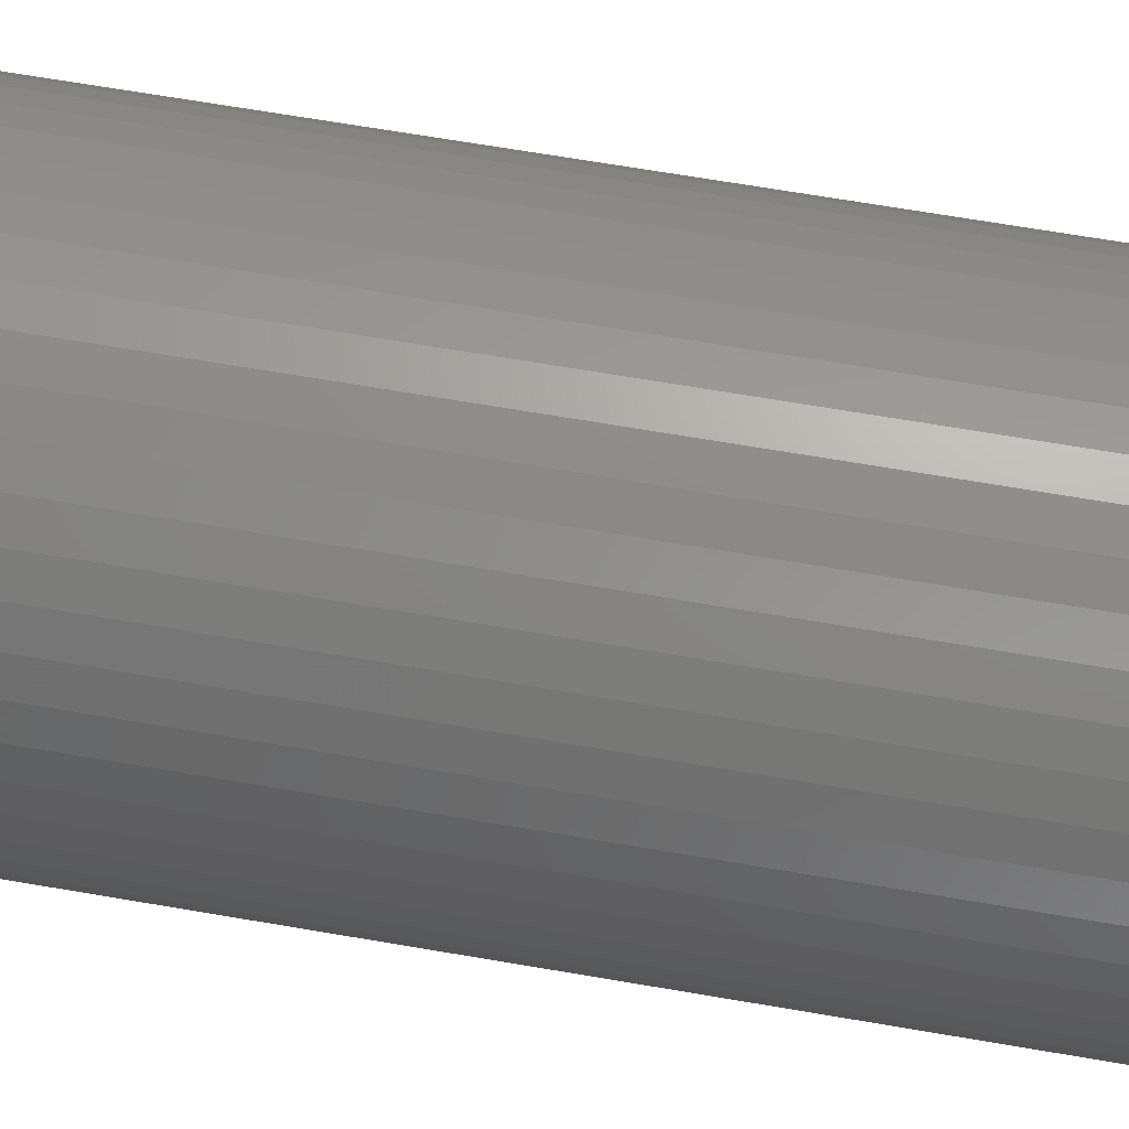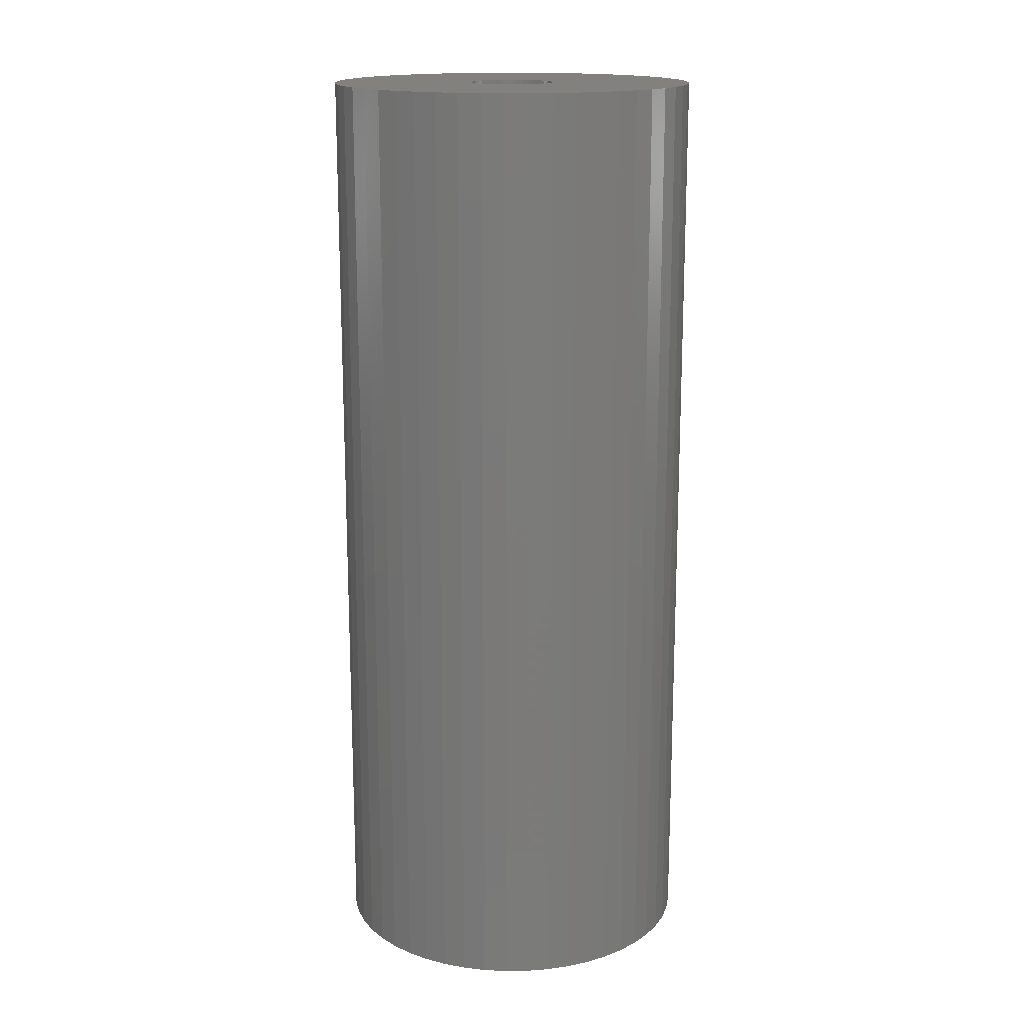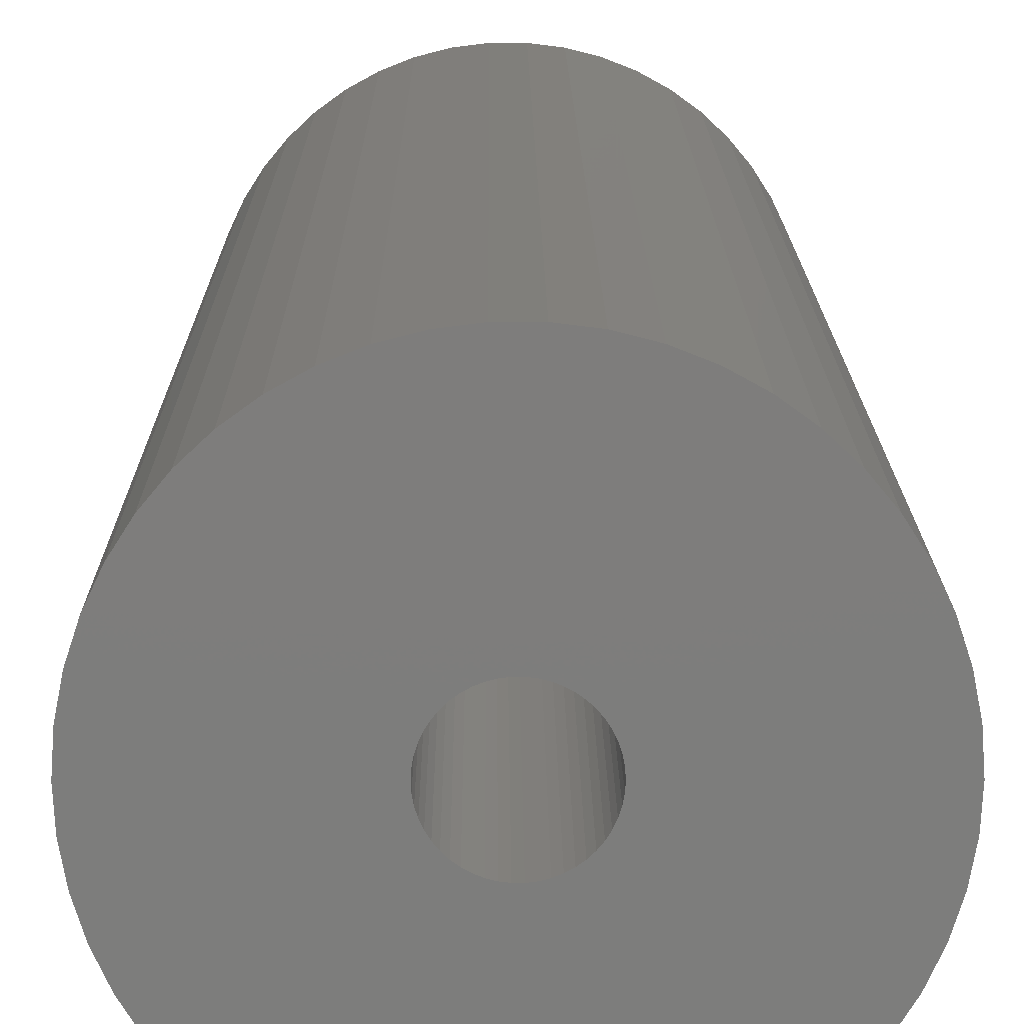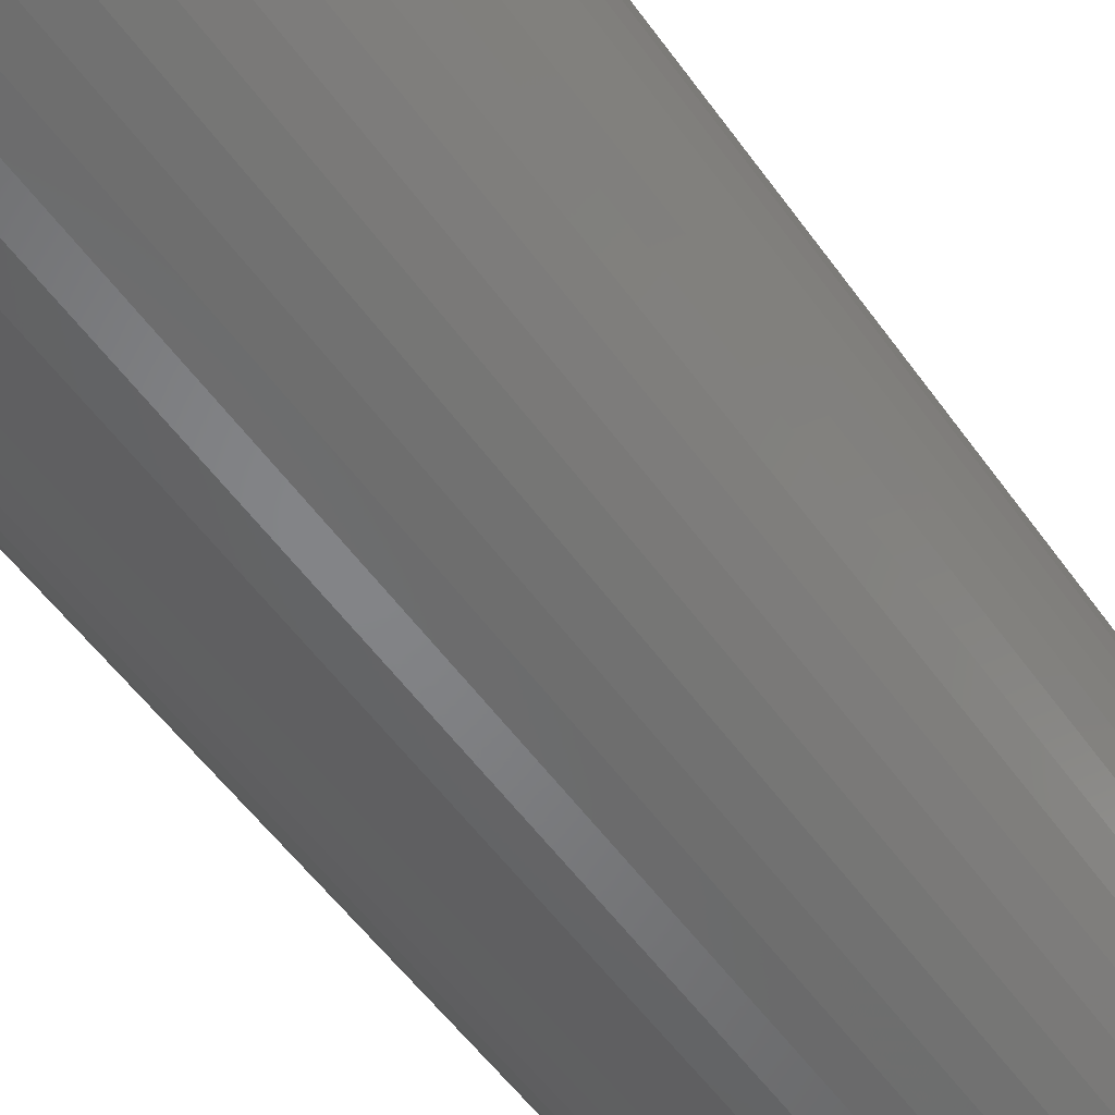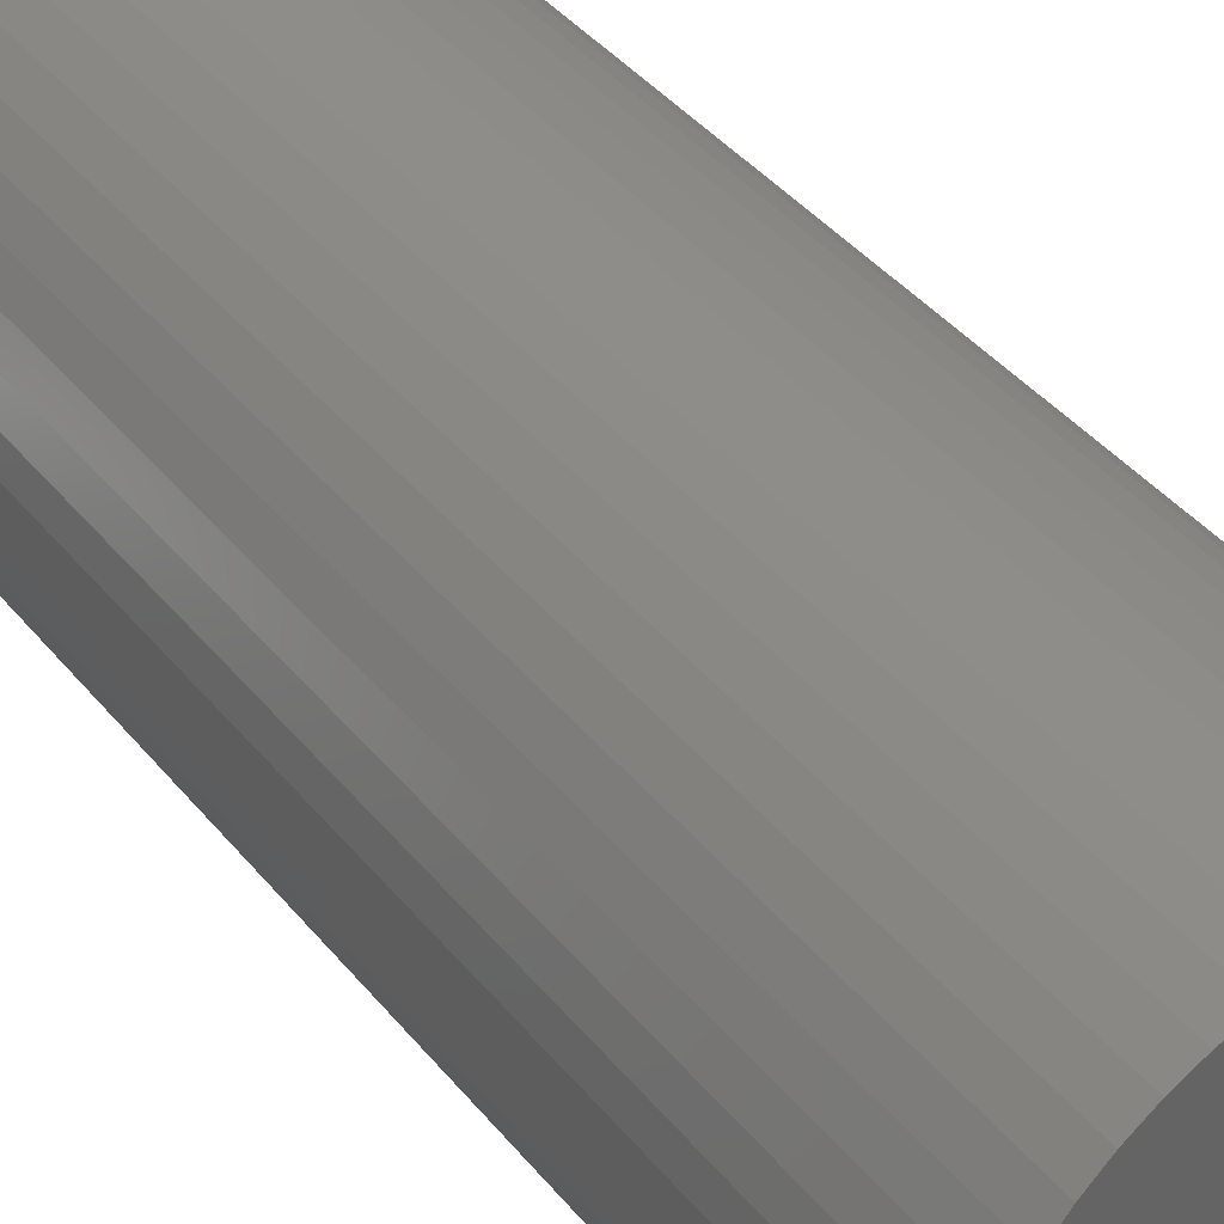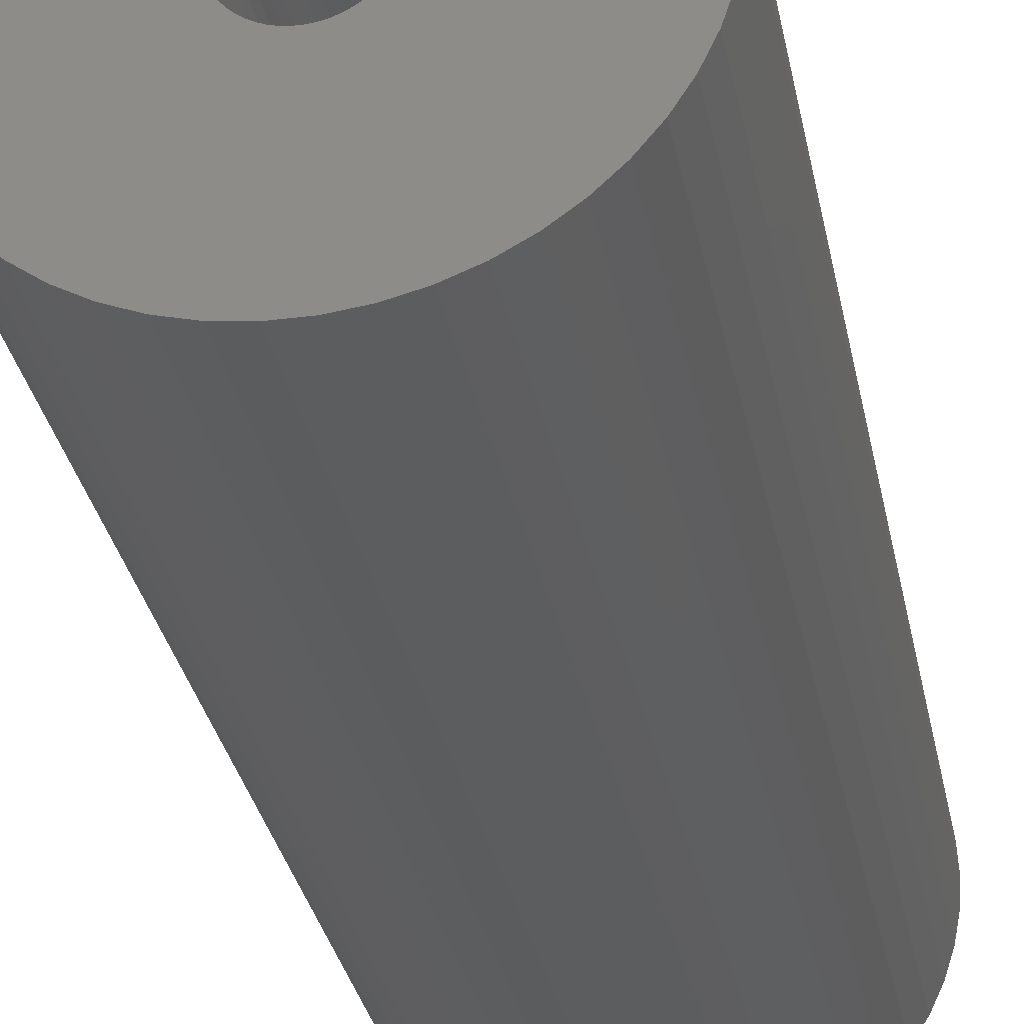
<metadata>
{"format":"stl","ext":"stl","renderer":"f3d","projection":"perspective","resolution":1024,"background":"white","views":[{"elev":66.7,"azim":99.8,"up":"+Y"},{"elev":16.3,"azim":-37.6,"up":"+Z"},{"elev":13.1,"azim":-0.3,"up":"+Y"},{"elev":-52.0,"azim":-146.0,"up":"+Y"},{"elev":39.7,"azim":-34.6,"up":"+Y"},{"elev":-30.5,"azim":-169.4,"up":"+Y"}]}
</metadata>
<code>
# stl→obj: 200 verts, 400 faces
v 19.5 0 49.5
v 19.35 2.444 -49.5
v 19.35 2.444 49.5
v 19.5 0 -49.5
v -19.5 0 -49.5
v -19.35 2.444 49.5
v -19.35 2.444 -49.5
v -19.5 0 49.5
v 1.224 19.46 -49.5
v -1.224 19.46 49.5
v 1.224 19.46 49.5
v -1.224 19.46 -49.5
v -1.224 -19.46 -49.5
v 1.224 -19.46 49.5
v -1.224 -19.46 49.5
v 1.224 -19.46 -49.5
v 14.21 13.35 -49.5
v 12.43 15.03 49.5
v 14.21 13.35 49.5
v 12.43 15.03 -49.5
v -12.43 15.03 -49.5
v -14.21 13.35 49.5
v -12.43 15.03 49.5
v -14.21 13.35 -49.5
v -6.026 18.55 -49.5
v -8.303 17.64 49.5
v -6.026 18.55 49.5
v -8.303 17.64 -49.5
v 17.09 -9.394 49.5
v 18.13 -7.178 -49.5
v 18.13 -7.178 49.5
v 17.09 -9.394 -49.5
v 18.13 7.178 49.5
v 17.09 9.394 -49.5
v 17.09 9.394 49.5
v 18.13 7.178 -49.5
v 15.78 11.46 -49.5
v 15.78 11.46 49.5
v 8.303 17.64 -49.5
v 6.026 18.55 49.5
v 8.303 17.64 49.5
v 6.026 18.55 -49.5
v 10.45 16.46 -49.5
v 10.45 16.46 49.5
v -18.13 7.178 -49.5
v -17.09 9.394 49.5
v -17.09 9.394 -49.5
v -18.13 7.178 49.5
v -15.78 11.46 -49.5
v -15.78 11.46 49.5
v -18.89 4.849 -49.5
v -18.89 4.849 49.5
v -3.654 19.15 -49.5
v -3.654 19.15 49.5
v 18.89 4.849 49.5
v 18.89 4.849 -49.5
v 3.654 19.15 49.5
v 3.654 19.15 -49.5
v 4.5 0 49.5
v 4.465 0.564 49.5
v 19.35 -2.444 49.5
v 4.359 1.119 49.5
v 4.465 -0.564 49.5
v 4.184 1.657 49.5
v 18.89 -4.849 49.5
v 3.943 2.168 49.5
v 4.359 -1.119 49.5
v 3.641 2.645 49.5
v 3.28 3.08 49.5
v 4.184 -1.657 49.5
v 2.868 3.467 49.5
v 2.411 3.799 49.5
v 3.943 -2.168 49.5
v 1.916 4.072 49.5
v 15.78 -11.46 49.5
v 3.641 -2.645 49.5
v 1.391 4.28 49.5
v 0.8432 4.42 49.5
v 0.2826 4.491 49.5
v -0.2826 4.491 49.5
v -0.8432 4.42 49.5
v -1.391 4.28 49.5
v -1.916 4.072 49.5
v -2.411 3.799 49.5
v -10.45 16.46 49.5
v -2.868 3.467 49.5
v -3.28 3.08 49.5
v -3.641 2.645 49.5
v 14.21 -13.35 49.5
v 3.28 -3.08 49.5
v 12.43 -15.03 49.5
v 2.868 -3.467 49.5
v 10.45 -16.46 49.5
v 2.411 -3.799 49.5
v 8.303 -17.64 49.5
v 1.916 -4.072 49.5
v 6.026 -18.55 49.5
v 1.391 -4.28 49.5
v 3.654 -19.15 49.5
v 0.8432 -4.42 49.5
v 0.2826 -4.491 49.5
v -0.2826 -4.491 49.5
v -0.8432 -4.42 49.5
v -3.654 -19.15 49.5
v -1.391 -4.28 49.5
v -6.026 -18.55 49.5
v -1.916 -4.072 49.5
v -8.303 -17.64 49.5
v -2.411 -3.799 49.5
v -10.45 -16.46 49.5
v -2.868 -3.467 49.5
v -12.43 -15.03 49.5
v -3.28 -3.08 49.5
v -14.21 -13.35 49.5
v -3.641 -2.645 49.5
v -15.78 -11.46 49.5
v -3.943 -2.168 49.5
v -17.09 -9.394 49.5
v -4.184 -1.657 49.5
v -18.13 -7.178 49.5
v -4.359 -1.119 49.5
v -18.89 -4.849 49.5
v -4.465 -0.564 49.5
v -19.35 -2.444 49.5
v -4.5 0 49.5
v -3.943 2.168 49.5
v -4.184 1.657 49.5
v -4.359 1.119 49.5
v -4.465 0.564 49.5
v -10.45 16.46 -49.5
v 19.35 -2.444 -49.5
v 15.78 -11.46 -49.5
v 14.21 -13.35 -49.5
v 18.89 -4.849 -49.5
v -17.09 -9.394 -49.5
v -18.13 -7.178 -49.5
v 4.5 0 -49.5
v 4.465 -0.564 -49.5
v 4.359 -1.119 -49.5
v 4.465 0.564 -49.5
v 4.184 -1.657 -49.5
v 3.943 -2.168 -49.5
v 4.359 1.119 -49.5
v 3.641 -2.645 -49.5
v 3.28 -3.08 -49.5
v 12.43 -15.03 -49.5
v 4.184 1.657 -49.5
v 2.868 -3.467 -49.5
v 10.45 -16.46 -49.5
v 2.411 -3.799 -49.5
v 8.303 -17.64 -49.5
v 3.943 2.168 -49.5
v 1.916 -4.072 -49.5
v 6.026 -18.55 -49.5
v 3.641 2.645 -49.5
v 1.391 -4.28 -49.5
v 3.654 -19.15 -49.5
v 0.8432 -4.42 -49.5
v 0.2826 -4.491 -49.5
v -0.2826 -4.491 -49.5
v -0.8432 -4.42 -49.5
v -3.654 -19.15 -49.5
v -1.391 -4.28 -49.5
v -6.026 -18.55 -49.5
v -1.916 -4.072 -49.5
v -8.303 -17.64 -49.5
v -2.411 -3.799 -49.5
v -10.45 -16.46 -49.5
v -2.868 -3.467 -49.5
v -12.43 -15.03 -49.5
v -3.28 -3.08 -49.5
v -14.21 -13.35 -49.5
v -3.641 -2.645 -49.5
v -15.78 -11.46 -49.5
v 3.28 3.08 -49.5
v 2.868 3.467 -49.5
v 2.411 3.799 -49.5
v 1.916 4.072 -49.5
v 1.391 4.28 -49.5
v 0.8432 4.42 -49.5
v 0.2826 4.491 -49.5
v -0.2826 4.491 -49.5
v -0.8432 4.42 -49.5
v -1.391 4.28 -49.5
v -1.916 4.072 -49.5
v -2.411 3.799 -49.5
v -2.868 3.467 -49.5
v -3.28 3.08 -49.5
v -3.641 2.645 -49.5
v -3.943 2.168 -49.5
v -4.184 1.657 -49.5
v -4.359 1.119 -49.5
v -4.465 0.564 -49.5
v -4.5 0 -49.5
v -3.943 -2.168 -49.5
v -4.184 -1.657 -49.5
v -4.359 -1.119 -49.5
v -18.89 -4.849 -49.5
v -4.465 -0.564 -49.5
v -19.35 -2.444 -49.5
f 1 2 3
f 2 1 4
f 5 6 7
f 6 5 8
f 9 10 11
f 10 9 12
f 13 14 15
f 14 13 16
f 17 18 19
f 18 17 20
f 21 22 23
f 22 21 24
f 25 26 27
f 26 25 28
f 29 30 31
f 30 29 32
f 33 34 35
f 34 33 36
f 35 37 38
f 37 35 34
f 39 40 41
f 40 39 42
f 43 41 44
f 41 43 39
f 45 46 47
f 46 45 48
f 49 22 24
f 22 49 50
f 51 48 45
f 48 51 52
f 53 27 54
f 27 53 25
f 55 36 33
f 36 55 56
f 3 56 55
f 56 3 2
f 38 17 19
f 17 38 37
f 42 57 40
f 57 42 58
f 58 11 57
f 11 58 9
f 20 44 18
f 44 20 43
f 47 50 49
f 50 47 46
f 7 52 51
f 52 7 6
f 59 1 3
f 60 3 55
f 1 59 61
f 62 55 33
f 63 61 59
f 64 33 35
f 61 63 65
f 66 35 38
f 67 65 63
f 68 38 19
f 65 67 31
f 69 19 18
f 70 31 67
f 71 18 44
f 31 70 29
f 72 44 41
f 73 29 70
f 74 41 40
f 29 73 75
f 76 75 73
f 3 60 59
f 55 62 60
f 33 64 62
f 35 66 64
f 77 40 57
f 38 68 66
f 19 69 68
f 18 71 69
f 44 72 71
f 41 74 72
f 40 77 74
f 78 57 11
f 57 78 77
f 11 79 78
f 11 80 79
f 10 80 11
f 80 10 81
f 54 81 10
f 81 54 82
f 27 82 54
f 82 27 83
f 26 83 27
f 83 26 84
f 85 84 26
f 84 85 86
f 23 86 85
f 86 23 87
f 22 87 23
f 87 22 88
f 50 88 22
f 75 76 89
f 90 89 76
f 89 90 91
f 92 91 90
f 91 92 93
f 94 93 92
f 93 94 95
f 96 95 94
f 95 96 97
f 98 97 96
f 97 98 99
f 100 99 98
f 99 100 14
f 101 14 100
f 102 14 101
f 15 102 103
f 102 15 14
f 104 103 105
f 106 105 107
f 108 107 109
f 110 109 111
f 112 111 113
f 114 113 115
f 103 104 15
f 116 115 117
f 118 117 119
f 120 119 121
f 122 121 123
f 124 123 125
f 88 50 126
f 105 106 104
f 46 126 50
f 107 108 106
f 126 46 127
f 109 110 108
f 48 127 46
f 111 112 110
f 127 48 128
f 113 114 112
f 52 128 48
f 115 116 114
f 128 52 129
f 117 118 116
f 6 129 52
f 119 120 118
f 129 6 125
f 121 122 120
f 8 125 6
f 123 124 122
f 125 8 124
f 28 85 26
f 85 28 130
f 130 23 85
f 23 130 21
f 12 54 10
f 54 12 53
f 61 4 1
f 4 61 131
f 89 132 75
f 132 89 133
f 31 134 65
f 134 31 30
f 65 131 61
f 131 65 134
f 135 120 136
f 120 135 118
f 137 4 131
f 138 131 134
f 4 137 2
f 139 134 30
f 140 2 137
f 141 30 32
f 2 140 56
f 142 32 132
f 143 56 140
f 144 132 133
f 56 143 36
f 145 133 146
f 147 36 143
f 148 146 149
f 36 147 34
f 150 149 151
f 152 34 147
f 153 151 154
f 34 152 37
f 155 37 152
f 131 138 137
f 134 139 138
f 30 141 139
f 32 142 141
f 156 154 157
f 132 144 142
f 133 145 144
f 146 148 145
f 149 150 148
f 151 153 150
f 154 156 153
f 158 157 16
f 157 158 156
f 16 159 158
f 16 160 159
f 13 160 16
f 160 13 161
f 162 161 13
f 161 162 163
f 164 163 162
f 163 164 165
f 166 165 164
f 165 166 167
f 168 167 166
f 167 168 169
f 170 169 168
f 169 170 171
f 172 171 170
f 171 172 173
f 174 173 172
f 37 155 17
f 175 17 155
f 17 175 20
f 176 20 175
f 20 176 43
f 177 43 176
f 43 177 39
f 178 39 177
f 39 178 42
f 179 42 178
f 42 179 58
f 180 58 179
f 58 180 9
f 181 9 180
f 182 9 181
f 12 182 183
f 182 12 9
f 53 183 184
f 25 184 185
f 28 185 186
f 130 186 187
f 21 187 188
f 24 188 189
f 183 53 12
f 49 189 190
f 47 190 191
f 45 191 192
f 51 192 193
f 7 193 194
f 173 174 195
f 184 25 53
f 135 195 174
f 185 28 25
f 195 135 196
f 186 130 28
f 136 196 135
f 187 21 130
f 196 136 197
f 188 24 21
f 198 197 136
f 189 49 24
f 197 198 199
f 190 47 49
f 200 199 198
f 191 45 47
f 199 200 194
f 192 51 45
f 5 194 200
f 193 7 51
f 194 5 7
f 151 93 95
f 93 151 149
f 146 89 91
f 89 146 133
f 75 32 29
f 32 75 132
f 136 122 198
f 122 136 120
f 154 95 97
f 95 154 151
f 157 97 99
f 97 157 154
f 16 99 14
f 99 16 157
f 162 15 104
f 15 162 13
f 166 106 108
f 106 166 164
f 164 104 106
f 104 164 162
f 172 116 174
f 116 172 114
f 172 112 114
f 112 172 170
f 198 124 200
f 124 198 122
f 200 8 5
f 8 200 124
f 149 91 93
f 91 149 146
f 174 118 135
f 118 174 116
f 168 108 110
f 108 168 166
f 170 110 112
f 110 170 168
f 137 60 140
f 60 137 59
f 125 193 129
f 193 125 194
f 182 79 80
f 79 182 181
f 159 102 101
f 102 159 160
f 145 76 144
f 76 145 90
f 176 69 71
f 69 176 175
f 188 86 87
f 86 188 187
f 185 82 83
f 82 185 184
f 147 66 152
f 66 147 64
f 140 62 143
f 62 140 60
f 179 74 77
f 74 179 178
f 180 77 78
f 77 180 179
f 177 71 72
f 71 177 176
f 127 190 126
f 190 127 191
f 126 189 88
f 189 126 190
f 128 191 127
f 191 128 192
f 186 83 84
f 83 186 185
f 184 81 82
f 81 184 183
f 153 98 96
f 98 153 156
f 143 64 147
f 64 143 62
f 155 69 175
f 69 155 68
f 152 68 155
f 68 152 66
f 181 78 79
f 78 181 180
f 178 72 74
f 72 178 177
f 88 188 87
f 188 88 189
f 129 192 128
f 192 129 193
f 187 84 86
f 84 187 186
f 183 80 81
f 80 183 182
f 138 59 137
f 59 138 63
f 144 73 142
f 73 144 76
f 139 63 138
f 63 139 67
f 163 107 105
f 107 163 165
f 115 195 117
f 195 115 173
f 117 196 119
f 196 117 195
f 145 92 90
f 92 145 148
f 150 96 94
f 96 150 153
f 141 67 139
f 67 141 70
f 142 70 141
f 70 142 73
f 161 105 103
f 105 161 163
f 119 197 121
f 197 119 196
f 123 194 125
f 194 123 199
f 148 94 92
f 94 148 150
f 160 103 102
f 103 160 161
f 165 109 107
f 109 165 167
f 113 173 115
f 173 113 171
f 121 199 123
f 199 121 197
f 156 100 98
f 100 156 158
f 158 101 100
f 101 158 159
f 169 113 111
f 113 169 171
f 167 111 109
f 111 167 169

</code>
